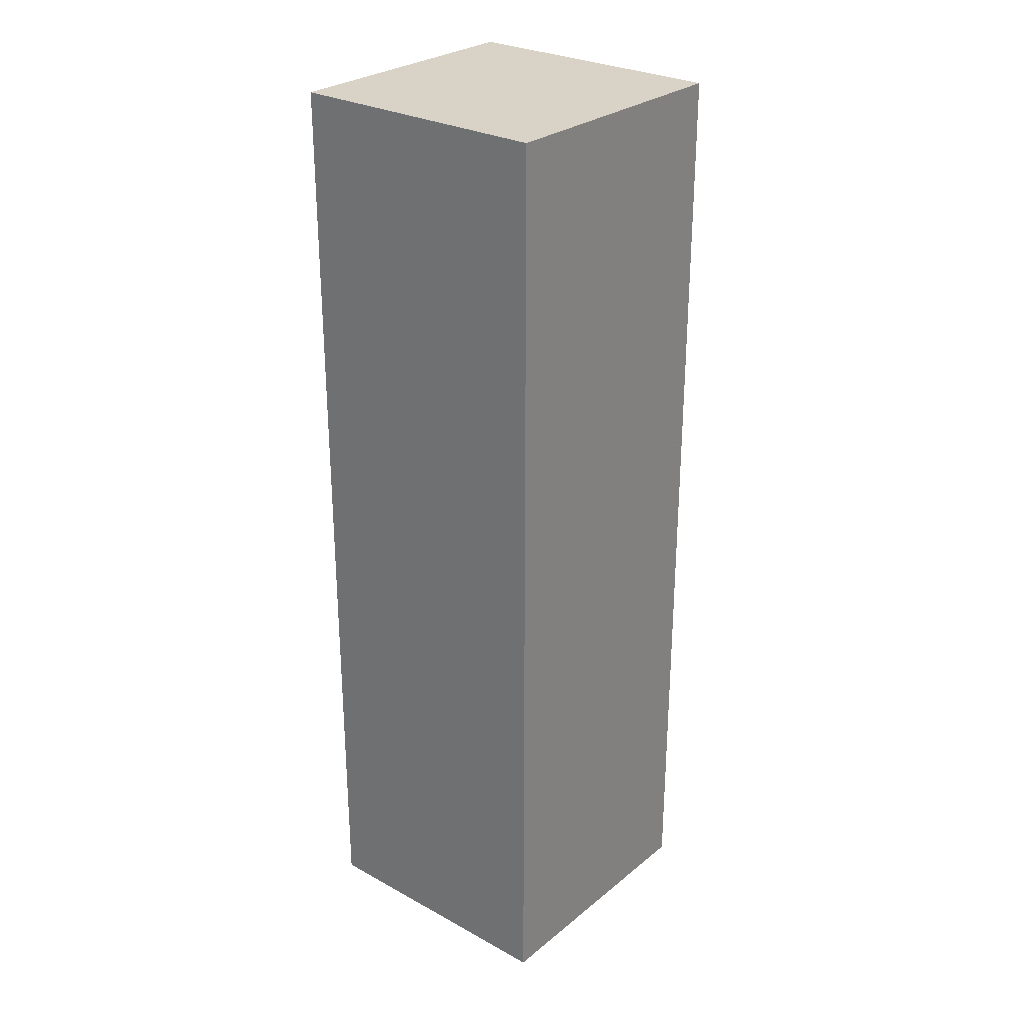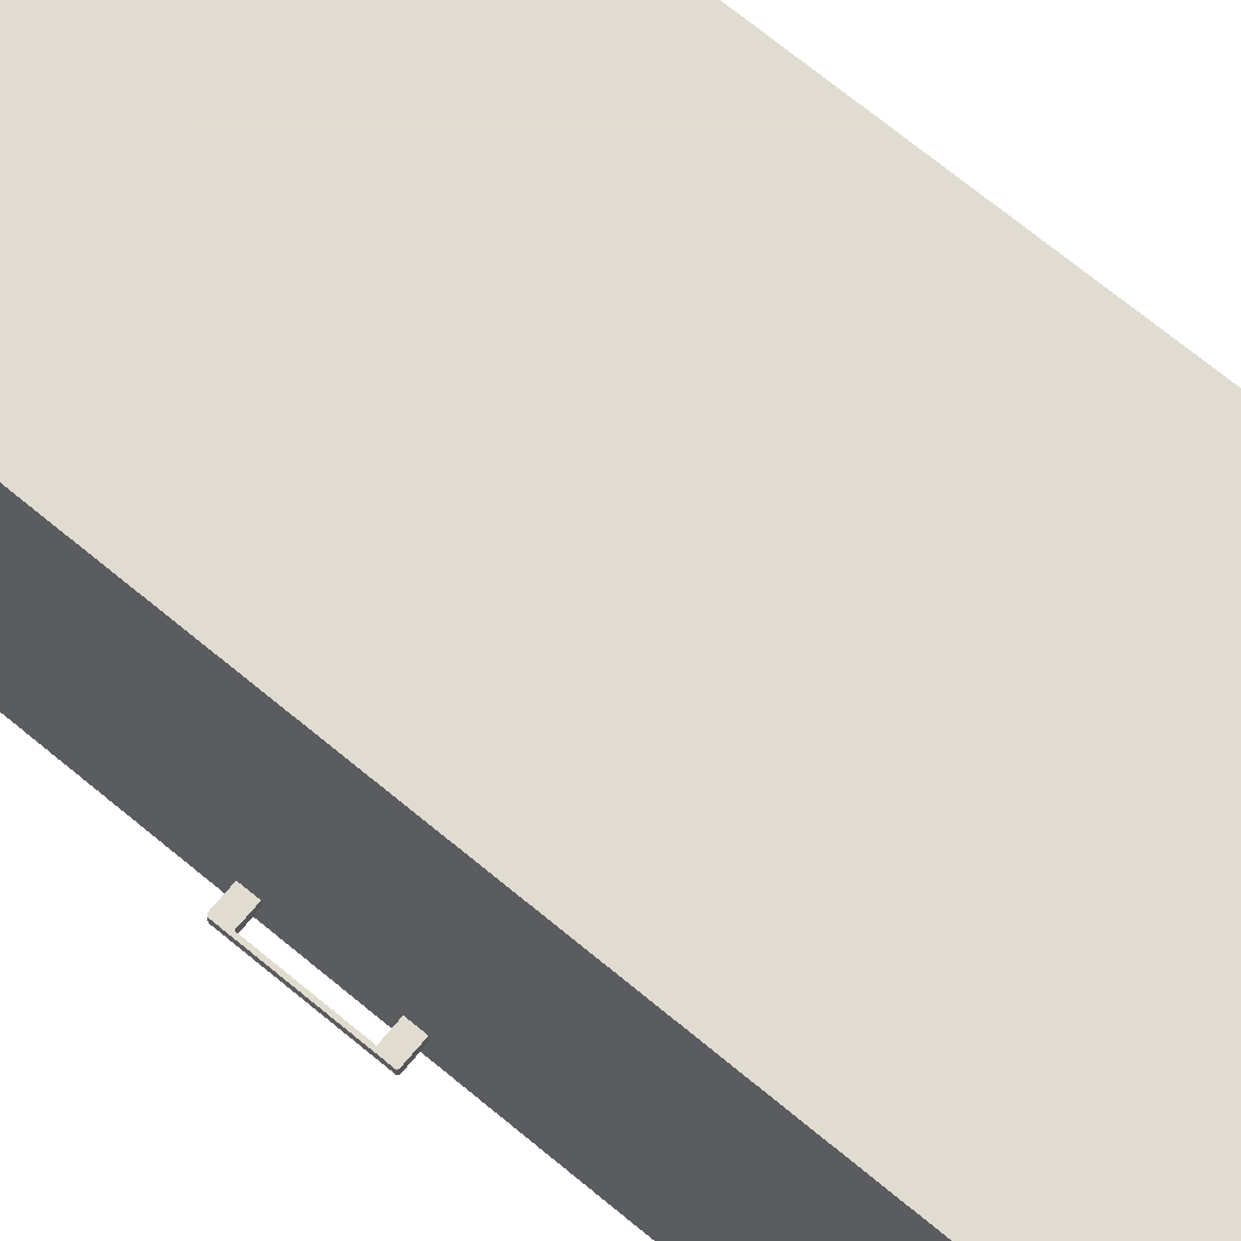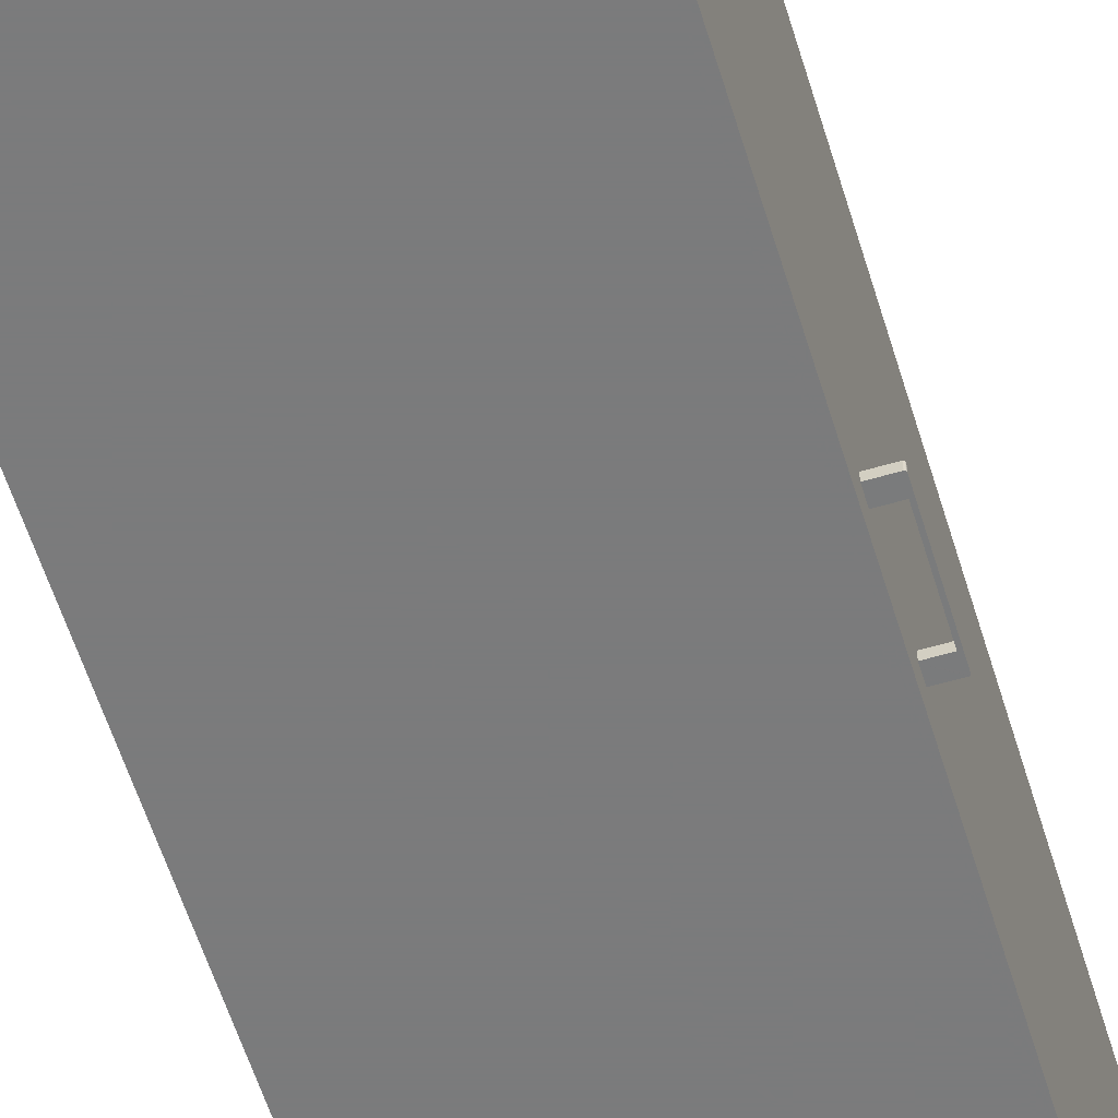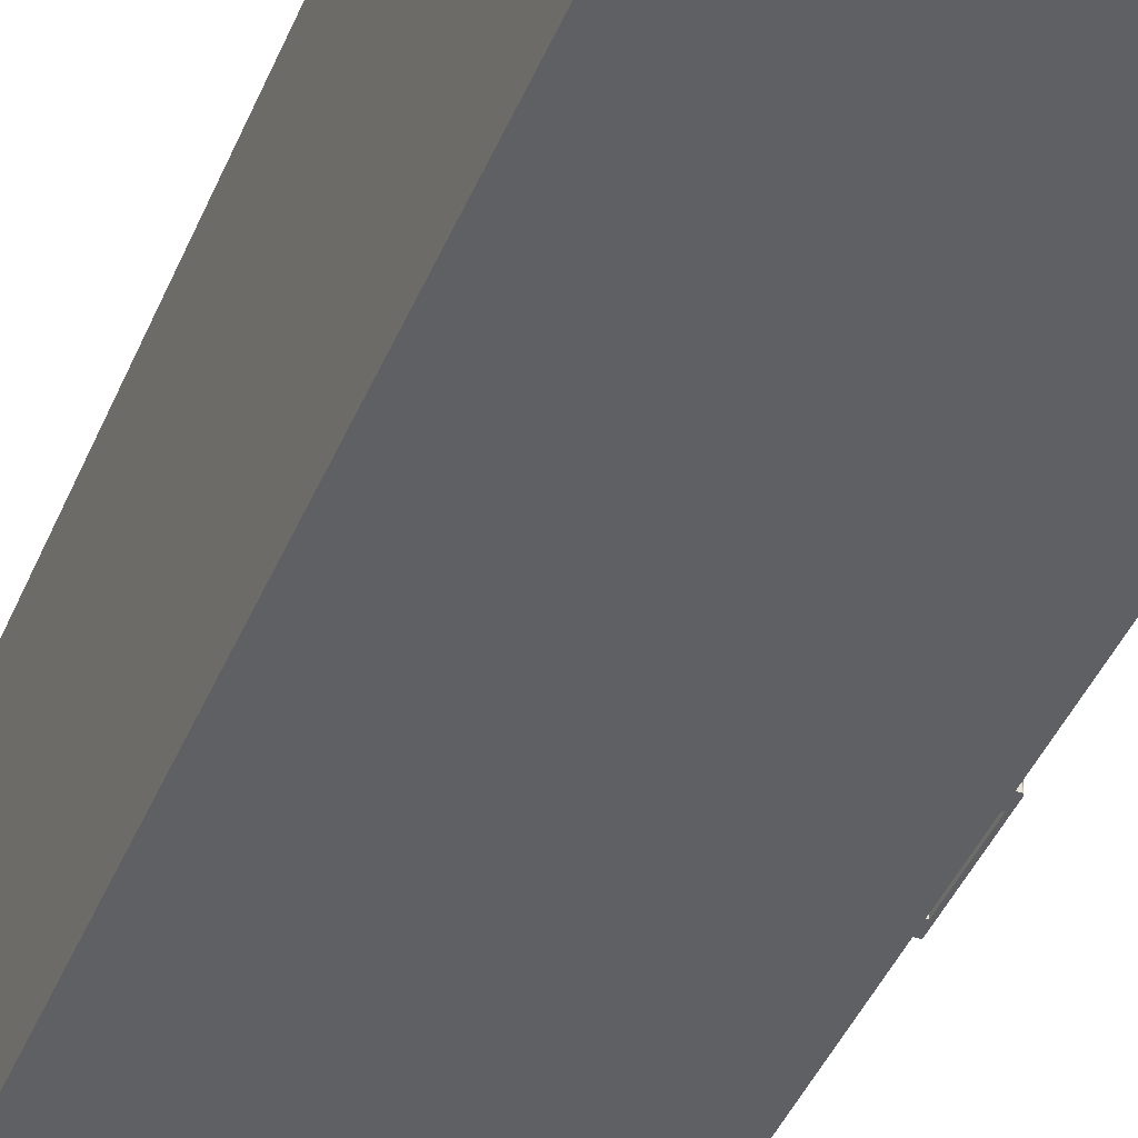
<metadata>
{"format":"obj","ext":"obj","renderer":"f3d","projection":"perspective","resolution":1024,"background":"white","views":[{"elev":27.9,"azim":-50.3,"up":"+Z"},{"elev":69.3,"azim":129.8,"up":"+Y"},{"elev":-58.4,"azim":17.0,"up":"+Y"},{"elev":-42.2,"azim":-21.4,"up":"+Y"}]}
</metadata>
<code>
v 0.1509 -0.1119 0.06862
v 0.1509 -0.1119 0.06862
v 0.1502 -0.1119 0.06936
v 0.1502 -0.1119 0.06936
v 0.1319 -0.1119 -0.01
v 0.1319 -0.1119 -0.01
v 0.1319 -0.1119 -0.01
v 0.1503 -0.1119 0.06928
v 0.1503 -0.1119 0.06928
v 0.1505 -0.1191 0.06917
v 0.1505 -0.1191 0.06917
v 0.1502 -0.1191 0.06936
v 0.1502 -0.1191 0.06936
v 0.1318 -0.1191 -0.01
v 0.1318 -0.1191 -0.01
v 0.1318 -0.1191 -0.01
v 0.1503 -0.1191 0.06928
v 0.1503 -0.1191 0.06928
v 0.1509 -0.1119 -0.02102
v 0.1509 -0.1119 -0.02102
v 0.1508 -0.1191 -0.02102
v 0.1508 -0.1191 -0.02102
v 0.1319 -0.1119 0.05762
v 0.1319 -0.1119 0.05762
v 0.1319 -0.1119 0.05762
v 0.1271 -0.119 0.06952
v 0.1271 -0.119 0.06952
v 0.1271 -0.119 0.06952
v 0.1319 -0.1191 0.05762
v 0.1319 -0.1191 0.05762
v 0.1319 -0.1191 0.05762
v 0.1499 -0.1191 0.06948
v 0.1499 -0.1191 0.06948
v 0.1509 -0.1119 -0.02086
v 0.1509 -0.1119 -0.02086
v 0.1497 -0.1191 -0.02192
v 0.1497 -0.1191 -0.02192
v 0.1485 -0.1191 -0.01002
v 0.1485 -0.1191 -0.01002
v 0.1485 -0.1191 -0.01002
v 0.1506 -0.1119 0.06905
v 0.1506 -0.1119 0.06905
v 0.1507 -0.1119 0.06892
v 0.1507 -0.1119 0.06892
v 0.1509 -0.1191 -0.02086
v 0.1509 -0.1191 -0.02086
v 0.1324 -0.1429 -0.4524
v 0.1324 -0.1429 -0.4524
v 0.1324 -0.1429 -0.4524
v 0.1324 0.1429 -0.4524
v 0.1324 0.1429 -0.4524
v 0.1324 0.1429 -0.4524
v 0.1506 -0.1191 0.06905
v 0.1506 -0.1191 0.06905
v 0.1507 -0.1191 0.06892
v 0.1507 -0.1191 0.06892
v 0.1497 -0.1119 0.06951
v 0.1497 -0.1119 0.06951
v 0.1505 -0.1191 -0.02156
v 0.1505 -0.1191 -0.02156
v 0.1271 -0.1119 -0.0219
v 0.1271 -0.1119 -0.0219
v 0.1271 -0.1119 -0.0219
v 0.1497 -0.1191 0.06951
v 0.1497 -0.1191 0.06951
v 0.1505 -0.1119 0.06917
v 0.1505 -0.1119 0.06917
v 0.1486 -0.1191 0.0576
v 0.1486 -0.1191 0.0576
v 0.1486 -0.1191 0.0576
v 0.1271 -0.119 -0.0219
v 0.1271 -0.119 -0.0219
v 0.1271 -0.119 -0.0219
v 0.1504 -0.1119 -0.02167
v 0.1504 -0.1119 -0.02167
v 0.1252 -0.1429 0.5
v 0.1252 -0.1429 0.5
v 0.1252 -0.1429 0.5
v 0.1252 -0.1429 -0.4524
v 0.1252 -0.1429 -0.4524
v 0.1252 -0.1429 -0.4524
v 0.1252 0.1429 0.5
v 0.1252 0.1429 0.5
v 0.1252 0.1429 0.5
v 0.1252 0.1429 -0.4524
v 0.1252 0.1429 -0.4524
v 0.1252 0.1429 -0.4524
v 0.1504 -0.1191 -0.02167
v 0.1504 -0.1191 -0.02167
v 0.1507 -0.1119 -0.02131
v 0.1507 -0.1119 -0.02131
v 0.1338 -0.1429 0.5
v 0.1338 -0.1429 0.5
v 0.1338 -0.1429 0.5
v 0.1338 -0.1429 -0.451
v 0.1338 -0.1429 -0.451
v 0.1338 -0.1429 -0.451
v 0.1338 0.1429 0.5
v 0.1338 0.1429 0.5
v 0.1338 0.1429 0.5
v 0.1338 0.1429 -0.451
v 0.1338 0.1429 -0.451
v 0.1338 0.1429 -0.451
v 0.15 -0.1191 0.06943
v 0.15 -0.1191 0.06943
v 0.1509 -0.1119 0.06846
v 0.1509 -0.1119 0.06846
v 0.1503 -0.1191 -0.02176
v 0.1503 -0.1191 -0.02176
v 0.1507 -0.1191 -0.02131
v 0.1507 -0.1191 -0.02131
v 0.1271 -0.1119 0.06952
v 0.1271 -0.1119 0.06952
v 0.1271 -0.1119 0.06952
v 0.1509 -0.1191 0.06846
v 0.1509 -0.1191 0.06846
v 0.1499 -0.1119 0.06948
v 0.1499 -0.1119 0.06948
v 0.1509 -0.1191 -0.0207
v 0.1509 -0.1191 -0.0207
v 0.151 -0.1191 0.06813
v 0.151 -0.1191 0.06813
v 0.1485 -0.1119 -0.01002
v 0.1485 -0.1119 -0.01002
v 0.1485 -0.1119 -0.01002
v 0.1501 -0.1119 -0.02183
v 0.1501 -0.1119 -0.02183
v 0.1509 -0.1119 0.06829
v 0.1509 -0.1119 0.06829
v 0.15 -0.1119 -0.02188
v 0.15 -0.1119 -0.02188
v 0.1508 -0.1119 0.06878
v 0.1508 -0.1119 0.06878
v 0.1509 -0.1191 0.06862
v 0.1509 -0.1191 0.06862
v 0.1501 -0.1191 -0.02183
v 0.1501 -0.1191 -0.02183
v 0.1509 -0.1191 0.06829
v 0.1509 -0.1191 0.06829
v 0.15 -0.1191 -0.02188
v 0.15 -0.1191 -0.02188
v 0.1508 -0.1191 0.06878
v 0.1508 -0.1191 0.06878
v 0.1498 -0.1119 -0.02191
v 0.1498 -0.1119 -0.02191
v 0.1505 -0.1119 -0.02156
v 0.1505 -0.1119 -0.02156
v 0.1506 -0.1119 -0.02144
v 0.1506 -0.1119 -0.02144
v 0.1486 -0.1119 0.0576
v 0.1486 -0.1119 0.0576
v 0.1486 -0.1119 0.0576
v 0.1498 -0.1191 -0.02191
v 0.1498 -0.1191 -0.02191
v 0.1506 -0.1191 -0.02144
v 0.1506 -0.1191 -0.02144
v 0.1508 -0.1119 -0.02117
v 0.1508 -0.1119 -0.02117
v 0.15 -0.1119 0.06943
v 0.15 -0.1119 0.06943
v 0.1508 -0.1191 -0.02117
v 0.1508 -0.1191 -0.02117
v 0.1503 -0.1119 -0.02176
v 0.1503 -0.1119 -0.02176
v 0.1324 -0.1429 -0.4524
v 0.1324 -0.1429 -0.4524
v 0.1324 -0.1429 -0.4524
v 0.1324 0.1429 -0.4524
v 0.1324 0.1429 -0.4524
v 0.1324 0.1429 -0.4524
v -0.151 -0.1429 -0.5
v -0.151 -0.1429 -0.5
v -0.151 -0.1429 -0.5
v -0.151 -0.1429 0.5
v -0.151 -0.1429 0.5
v -0.151 -0.1429 0.5
v -0.151 0.1429 -0.5
v -0.151 0.1429 -0.5
v -0.151 0.1429 -0.5
v -0.151 0.1429 0.5
v -0.151 0.1429 0.5
v -0.151 0.1429 0.5
v 0.1252 0.1343 0.1139
v 0.1252 0.1343 0.1139
v 0.1252 0.1343 0.1139
v 0.1252 0.1343 -0.06629
v 0.1252 0.1343 -0.06629
v 0.1252 0.1343 -0.06629
v 0.1252 0.1343 0.1225
v 0.1252 0.1343 0.1225
v 0.1252 0.1343 0.1225
v 0.1252 0.1343 0.3027
v 0.1252 0.1343 0.3027
v 0.1252 0.1343 0.3027
v 0.1252 0.1343 0.3112
v 0.1252 0.1343 0.3112
v 0.1252 0.1343 0.3112
v 0.1252 0.1343 0.4914
v 0.1252 0.1343 0.4914
v 0.1252 0.1343 0.4914
v 0.1252 0.1343 -0.5
v 0.1252 0.1343 -0.5
v 0.1252 0.1343 -0.5
v 0.1252 0.1343 -0.4524
v 0.1252 0.1343 -0.4524
v 0.1252 0.1343 -0.4524
v 0.1252 0.1343 -0.4438
v 0.1252 0.1343 -0.4438
v 0.1252 0.1343 -0.4438
v 0.1252 0.1343 -0.2636
v 0.1252 0.1343 -0.2636
v 0.1252 0.1343 -0.2636
v 0.1252 0.1343 -0.255
v 0.1252 0.1343 -0.255
v 0.1252 0.1343 -0.255
v 0.1252 0.1343 -0.07486
v 0.1252 0.1343 -0.07486
v 0.1252 0.1343 -0.07486
v 0.1252 -0.1429 -0.5
v 0.1252 -0.1429 -0.5
v 0.1252 -0.1429 -0.5
v 0.1252 -0.1429 -0.5
v 0.1252 -0.1429 0.5
v 0.1252 -0.1429 0.5
v 0.1252 -0.1429 0.5
v 0.1252 -0.1429 -0.4524
v 0.1252 -0.1429 -0.4524
v 0.1252 -0.1429 -0.4524
v 0.1252 0.1429 -0.5
v 0.1252 0.1429 -0.5
v 0.1252 0.1429 -0.5
v 0.1252 0.1429 -0.5
v 0.1252 0.1429 0.5
v 0.1252 0.1429 0.5
v 0.1252 0.1429 0.5
v 0.1252 0.1429 -0.4524
v 0.1252 0.1429 -0.4524
v 0.1252 0.1429 -0.4524
v 0.1252 -0.1343 0.1139
v 0.1252 -0.1343 0.1139
v 0.1252 -0.1343 0.1139
v 0.1252 -0.1343 -0.06629
v 0.1252 -0.1343 -0.06629
v 0.1252 -0.1343 -0.06629
v 0.1252 -0.1343 0.1225
v 0.1252 -0.1343 0.1225
v 0.1252 -0.1343 0.1225
v 0.1252 -0.1343 0.3027
v 0.1252 -0.1343 0.3027
v 0.1252 -0.1343 0.3027
v 0.1252 -0.1343 0.3112
v 0.1252 -0.1343 0.3112
v 0.1252 -0.1343 0.3112
v 0.1252 -0.1343 0.4914
v 0.1252 -0.1343 0.4914
v 0.1252 -0.1343 0.4914
v 0.1252 -0.1343 -0.5
v 0.1252 -0.1343 -0.5
v 0.1252 -0.1343 -0.5
v 0.1252 -0.1343 -0.4524
v 0.1252 -0.1343 -0.4524
v 0.1252 -0.1343 -0.4524
v 0.1252 -0.1343 -0.4438
v 0.1252 -0.1343 -0.4438
v 0.1252 -0.1343 -0.4438
v 0.1252 -0.1343 -0.2636
v 0.1252 -0.1343 -0.2636
v 0.1252 -0.1343 -0.2636
v 0.1252 -0.1343 -0.255
v 0.1252 -0.1343 -0.255
v 0.1252 -0.1343 -0.255
v 0.1252 -0.1343 -0.07486
v 0.1252 -0.1343 -0.07486
v 0.1252 -0.1343 -0.07486
v 0.1338 -0.1429 -0.5
v 0.1338 -0.1429 -0.5
v 0.1338 -0.1429 -0.5
v 0.1338 -0.1429 -0.4538
v 0.1338 -0.1429 -0.4538
v 0.1338 -0.1429 -0.4538
v 0.1338 0.1429 -0.5
v 0.1338 0.1429 -0.5
v 0.1338 0.1429 -0.5
v 0.1338 0.1429 -0.4538
v 0.1338 0.1429 -0.4538
v 0.1338 0.1429 -0.4538
v -0.1424 0.1343 0.1139
v -0.1424 0.1343 0.1139
v -0.1424 0.1343 0.1139
v -0.1424 0.1343 -0.06629
v -0.1424 0.1343 -0.06629
v -0.1424 0.1343 -0.06629
v -0.1424 0.1343 0.1225
v -0.1424 0.1343 0.1225
v -0.1424 0.1343 0.1225
v -0.1424 0.1343 0.3027
v -0.1424 0.1343 0.3027
v -0.1424 0.1343 0.3027
v -0.1424 0.1343 0.3112
v -0.1424 0.1343 0.3112
v -0.1424 0.1343 0.3112
v -0.1424 0.1343 0.4914
v -0.1424 0.1343 0.4914
v -0.1424 0.1343 0.4914
v -0.1424 0.1343 -0.5
v -0.1424 0.1343 -0.5
v -0.1424 0.1343 -0.5
v -0.1424 0.1343 -0.4524
v -0.1424 0.1343 -0.4524
v -0.1424 0.1343 -0.4524
v -0.1424 0.1343 -0.4438
v -0.1424 0.1343 -0.4438
v -0.1424 0.1343 -0.4438
v -0.1424 0.1343 -0.2636
v -0.1424 0.1343 -0.2636
v -0.1424 0.1343 -0.2636
v -0.1424 0.1343 -0.255
v -0.1424 0.1343 -0.255
v -0.1424 0.1343 -0.255
v -0.1424 0.1343 -0.07486
v -0.1424 0.1343 -0.07486
v -0.1424 0.1343 -0.07486
v -0.1424 -0.1343 0.1139
v -0.1424 -0.1343 0.1139
v -0.1424 -0.1343 0.1139
v -0.1424 -0.1343 -0.06629
v -0.1424 -0.1343 -0.06629
v -0.1424 -0.1343 -0.06629
v -0.1424 -0.1343 0.1225
v -0.1424 -0.1343 0.1225
v -0.1424 -0.1343 0.1225
v -0.1424 -0.1343 0.3027
v -0.1424 -0.1343 0.3027
v -0.1424 -0.1343 0.3027
v -0.1424 -0.1343 0.3112
v -0.1424 -0.1343 0.3112
v -0.1424 -0.1343 0.3112
v -0.1424 -0.1343 0.4914
v -0.1424 -0.1343 0.4914
v -0.1424 -0.1343 0.4914
v -0.1424 -0.1343 -0.5
v -0.1424 -0.1343 -0.5
v -0.1424 -0.1343 -0.5
v -0.1424 -0.1343 -0.4524
v -0.1424 -0.1343 -0.4524
v -0.1424 -0.1343 -0.4524
v -0.1424 -0.1343 -0.4438
v -0.1424 -0.1343 -0.4438
v -0.1424 -0.1343 -0.4438
v -0.1424 -0.1343 -0.2636
v -0.1424 -0.1343 -0.2636
v -0.1424 -0.1343 -0.2636
v -0.1424 -0.1343 -0.255
v -0.1424 -0.1343 -0.255
v -0.1424 -0.1343 -0.255
v -0.1424 -0.1343 -0.07486
v -0.1424 -0.1343 -0.07486
v -0.1424 -0.1343 -0.07486
f 79 50 47
f 50 79 85
f 78 87 81
f 87 78 84
f 100 97 103
f 97 100 94
f 101 83 99
f 83 101 51
f 83 51 86
f 98 76 92
f 76 98 82
f 77 95 93
f 95 77 48
f 48 77 80
f 102 49 52
f 49 102 96
f 60 75 147
f 75 60 89
f 137 164 109
f 164 137 127
f 109 75 89
f 75 109 164
f 154 131 141
f 131 154 145
f 143 2 133
f 2 143 135
f 56 133 44
f 133 56 143
f 29 150 68
f 150 29 23
f 160 33 105
f 33 160 118
f 5 38 123
f 38 5 14
f 35 22 20
f 22 35 46
f 73 7 63
f 7 73 16
f 141 127 137
f 127 141 131
f 58 33 118
f 33 58 65
f 25 28 114
f 28 25 31
f 121 39 119
f 39 121 69
f 69 121 30
f 30 121 27
f 27 121 138
f 27 138 115
f 27 115 134
f 27 134 142
f 27 142 55
f 27 55 53
f 27 53 10
f 27 10 17
f 27 17 12
f 27 12 104
f 27 104 32
f 27 32 64
f 153 72 37
f 72 153 15
f 15 153 140
f 15 140 136
f 15 136 108
f 15 108 88
f 15 88 59
f 15 59 155
f 15 155 110
f 15 110 161
f 15 161 21
f 15 21 45
f 15 45 119
f 15 119 39
f 112 65 58
f 65 112 26
f 54 44 42
f 44 54 56
f 22 158 20
f 158 22 162
f 160 13 4
f 13 160 105
f 111 149 91
f 149 111 156
f 67 18 11
f 18 67 9
f 6 144 62
f 144 6 130
f 130 6 126
f 126 6 163
f 163 6 74
f 74 6 146
f 146 6 148
f 148 6 90
f 90 6 157
f 157 6 19
f 19 6 34
f 34 6 124
f 124 128 34
f 128 124 151
f 128 151 24
f 128 24 113
f 128 113 106
f 106 113 1
f 1 113 132
f 132 113 43
f 43 113 41
f 41 113 66
f 66 113 8
f 8 113 3
f 3 113 159
f 159 113 117
f 117 113 57
f 125 70 152
f 70 125 40
f 67 54 42
f 54 67 11
f 149 60 147
f 60 149 156
f 162 91 158
f 91 162 111
f 9 13 18
f 13 9 4
f 139 35 129
f 35 139 46
f 46 139 120
f 120 139 122
f 135 107 2
f 107 135 116
f 36 145 154
f 145 36 61
f 61 36 71
f 116 129 107
f 129 116 139
f 228 232 222
f 232 228 238
f 229 275 219
f 275 229 281
f 283 280 277
f 280 283 286
f 230 284 282
f 284 230 169
f 169 230 237
f 168 226 165
f 226 168 236
f 166 276 278
f 276 166 220
f 220 166 227
f 285 167 279
f 167 285 170
f 176 179 173
f 179 176 182
f 233 174 223
f 174 233 180
f 304 349 313
f 349 304 340
f 308 260 344
f 260 308 204
f 303 208 199
f 208 303 312
f 302 254 338
f 254 302 198
f 348 255 264
f 255 348 339
f 342 261 258
f 261 342 345
f 310 343 307
f 343 310 346
f 207 347 263
f 347 207 311
f 178 234 230
f 234 178 181
f 235 203 231
f 203 235 206
f 206 235 209
f 206 209 262
f 209 235 200
f 200 235 256
f 262 221 259
f 221 262 225
f 225 262 265
f 265 262 209
f 225 265 256
f 225 256 235
f 309 202 205
f 202 309 306
f 175 220 224
f 220 175 172
f 171 341 219
f 341 171 177
f 341 177 305
f 305 177 201
f 201 177 229
f 257 219 341
f 336 249 252
f 249 336 333
f 197 250 194
f 250 197 253
f 297 196 193
f 196 297 300
f 337 298 334
f 298 337 301
f 296 248 332
f 248 296 192
f 195 335 251
f 335 195 299
f 330 240 246
f 240 330 324
f 191 241 185
f 241 191 247
f 288 190 184
f 190 288 294
f 331 289 325
f 289 331 295
f 287 239 323
f 239 287 183
f 189 329 245
f 329 189 293
f 327 273 243
f 273 327 357
f 188 274 218
f 274 188 244
f 321 187 217
f 187 321 291
f 328 322 358
f 322 328 292
f 320 272 356
f 272 320 216
f 186 326 242
f 326 186 290
f 354 267 270
f 267 354 351
f 215 268 212
f 268 215 271
f 315 214 211
f 214 315 318
f 355 316 352
f 316 355 319
f 314 266 350
f 266 314 210
f 213 353 269
f 353 213 317

</code>
